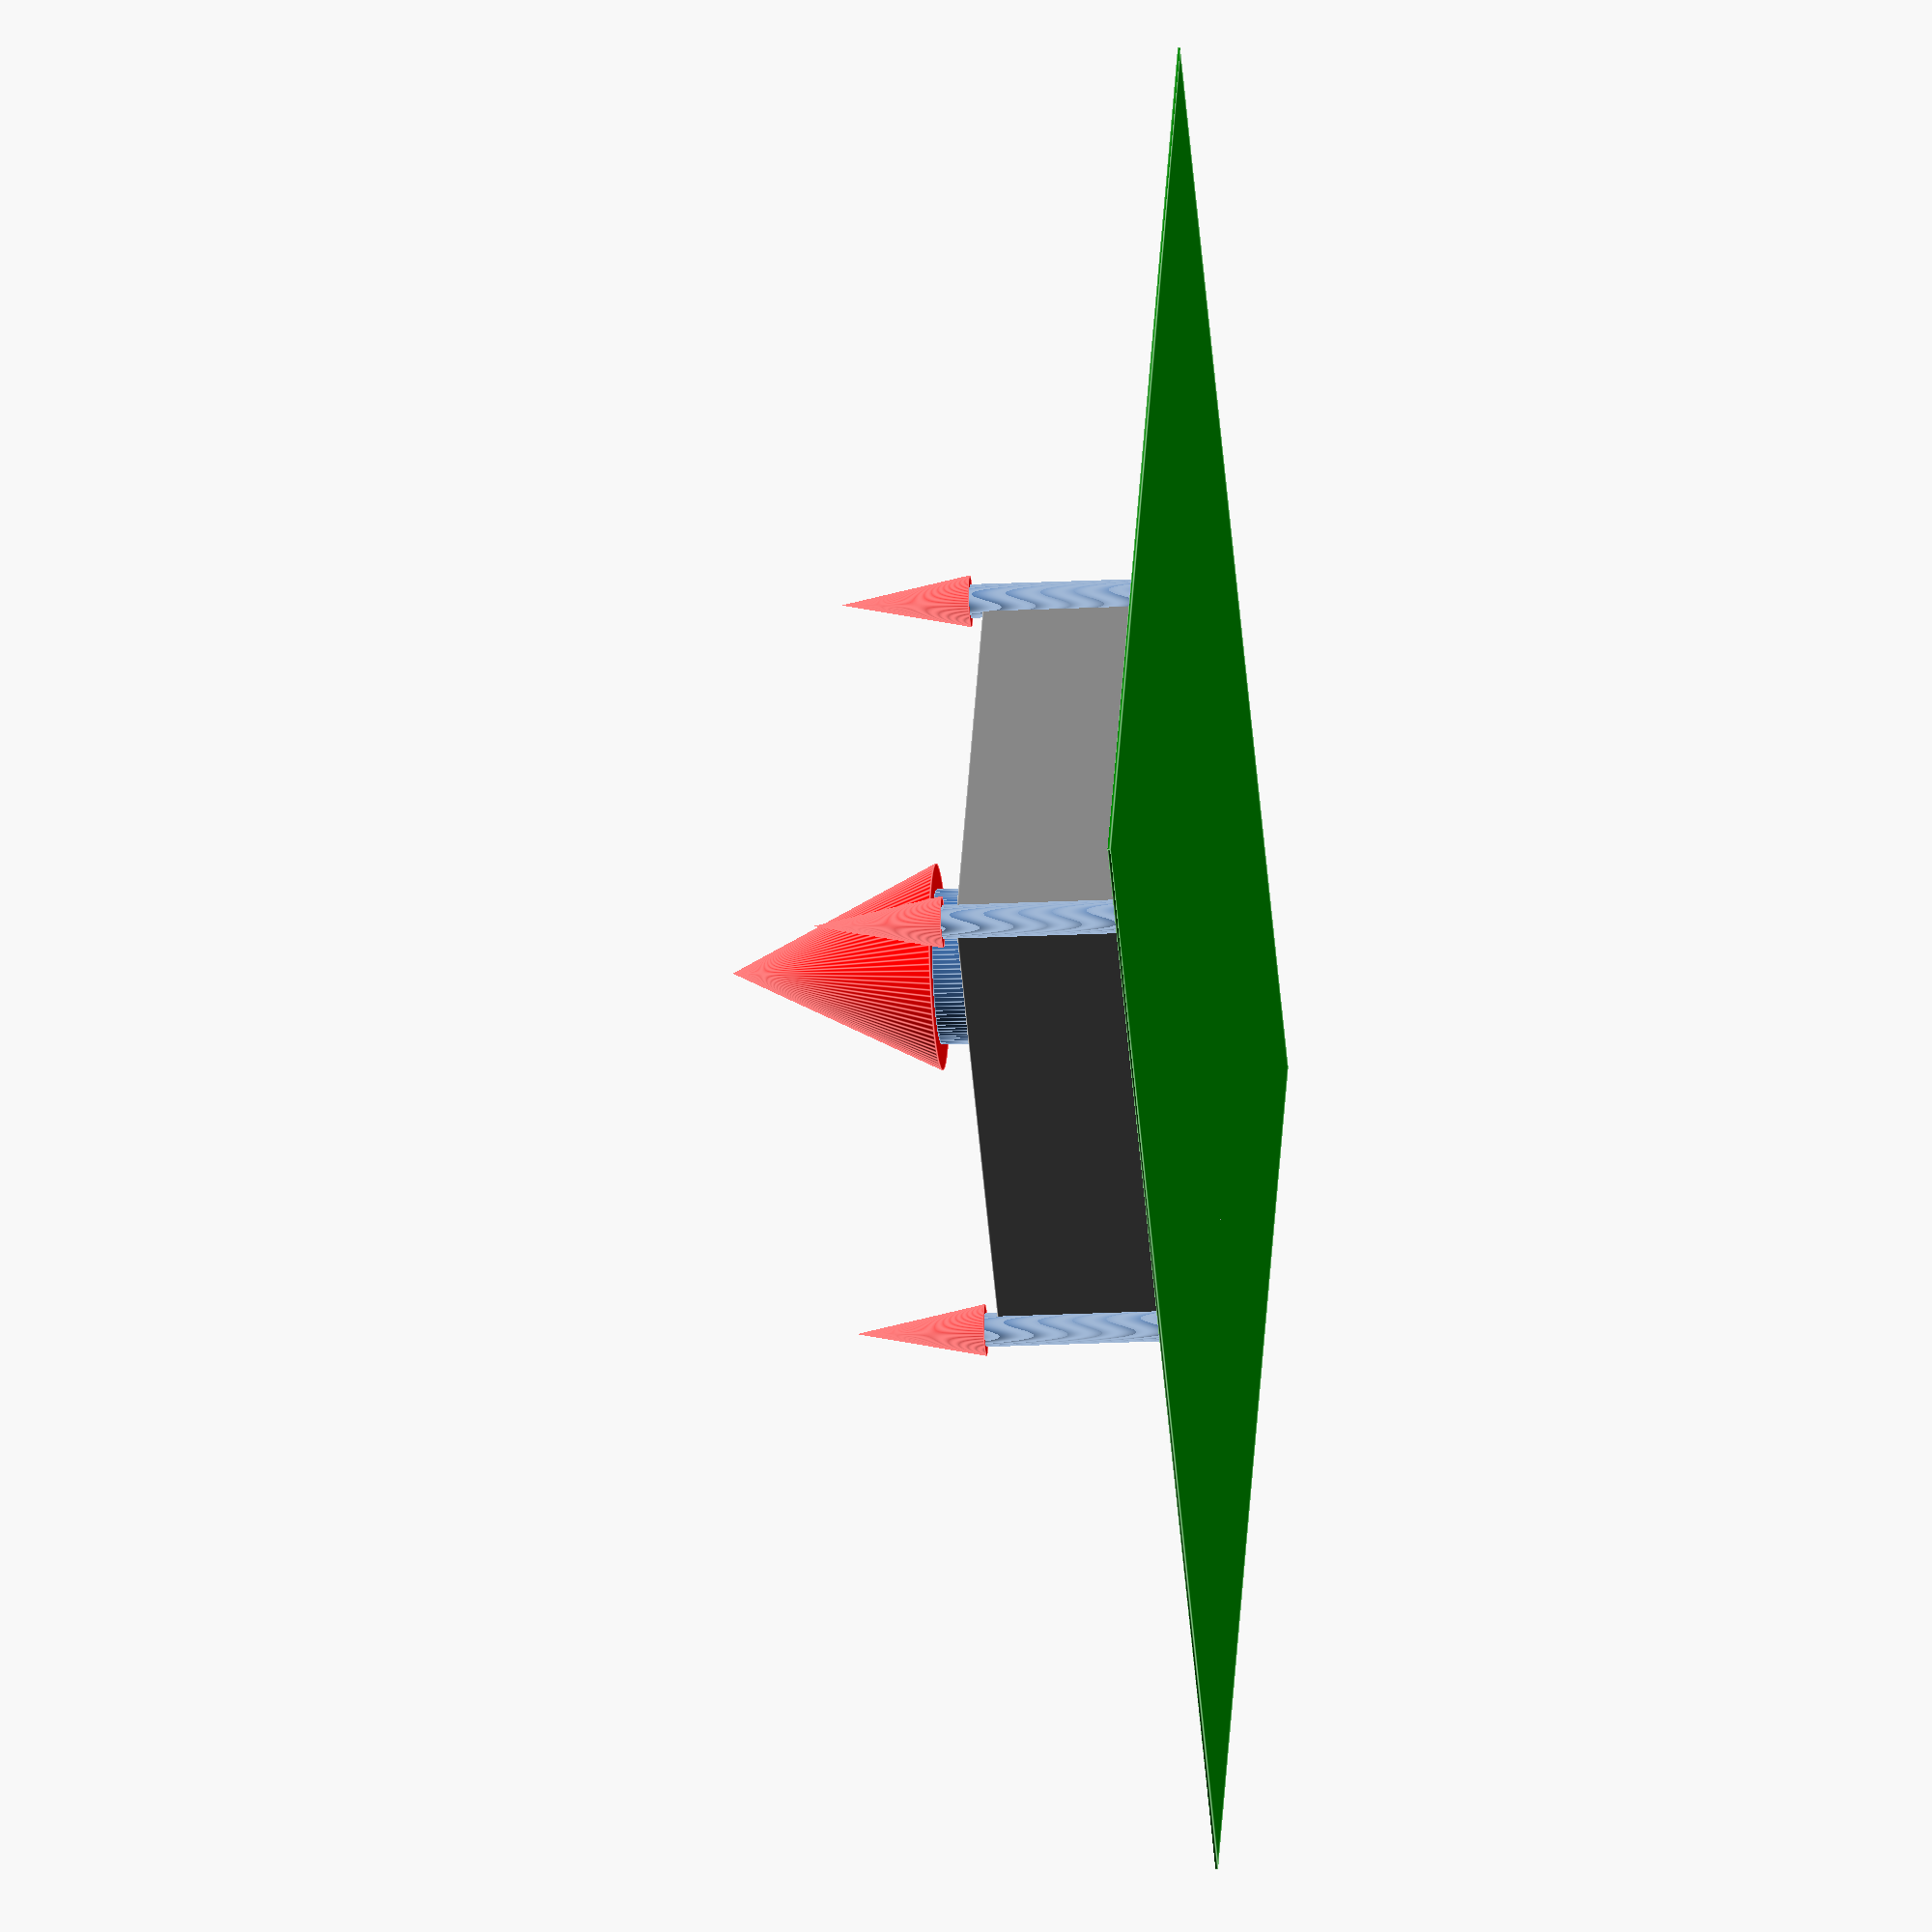
<openscad>
//cubo de castillo
ancho_pared=200;
borde_pared=10;
alto_pared=80;
diametro_torre=13;
alto_torre=90;

altura_cono_torre=50;
radio_cono_torre=10;

centro_diametro_castillo=60;
centro_altura_castillo=100;
centro_radio_cono_torre=40;
centro_altura_cono_torre=80;

grosor_puerta=8;
alto_puerta=80;

//terreno
color("green")
translate([0,0,-alto_pared/2])
cube([500,500,1],center=true);

//pared del castillo
color("grey")
difference(){
cube([ancho_pared,ancho_pared,alto_pared],center=true);
    translate([0,0,1])
        cube([ancho_pared-borde_pared,ancho_pared-borde_pared,alto_pared],center=true);
    
    // puerta
rotate([90,0,0])
    translate([0,-(alto_pared/2),(ancho_pared/2)-grosor_puerta])
color("green")
    cylinder(d=alto_puerta,h=20);
}

//torres
translate([ancho_pared/2,ancho_pared/2,-alto_pared/2])
cylinder(d=diametro_torre,h=alto_torre,$fn=100);
color("red")
    translate([ancho_pared/2,ancho_pared/2,(alto_torre/2)])
        cylinder(r1=radio_cono_torre,r2=0,h=altura_cono_torre,,$fn=100);


translate([-(ancho_pared/2),(ancho_pared/2),-alto_pared/2])
cylinder(d=diametro_torre,h=alto_torre,$fn=100);
color("red")
    translate([-(ancho_pared/2),ancho_pared/2,(alto_torre/2)])
        cylinder(r1=radio_cono_torre,r2=0,h=altura_cono_torre,$fn=100);

translate([-(ancho_pared/2),-(ancho_pared/2),-alto_pared/2])
cylinder(d=diametro_torre,h=alto_torre,$fn=100);
color("red")
    translate([-(ancho_pared/2),-(ancho_pared/2),(alto_torre/2)])
        cylinder(r1=radio_cono_torre,r2=0,h=altura_cono_torre,$fn=100);


translate([(ancho_pared/2),-(ancho_pared/2),-alto_pared/2])
cylinder(d=diametro_torre,h=alto_torre,$fn=100);
color("red")
    translate([ancho_pared/2,-(ancho_pared/2),(alto_torre/2)])
        cylinder(r1=radio_cono_torre,r2=0,h=altura_cono_torre,$fn=100);

//centro castillo
translate([0,0,-(alto_pared/2)])
cylinder(d=centro_diametro_castillo,h=centro_altura_castillo,$fn=100);
    color("red")
        translate([0,0,(centro_altura_castillo)-(alto_pared/2)])
        cylinder(r1=centro_radio_cono_torre,r2=0,h=centro_altura_cono_torre,$fn=100);
        




</openscad>
<views>
elev=18.9 azim=57.0 roll=95.7 proj=o view=edges
</views>
